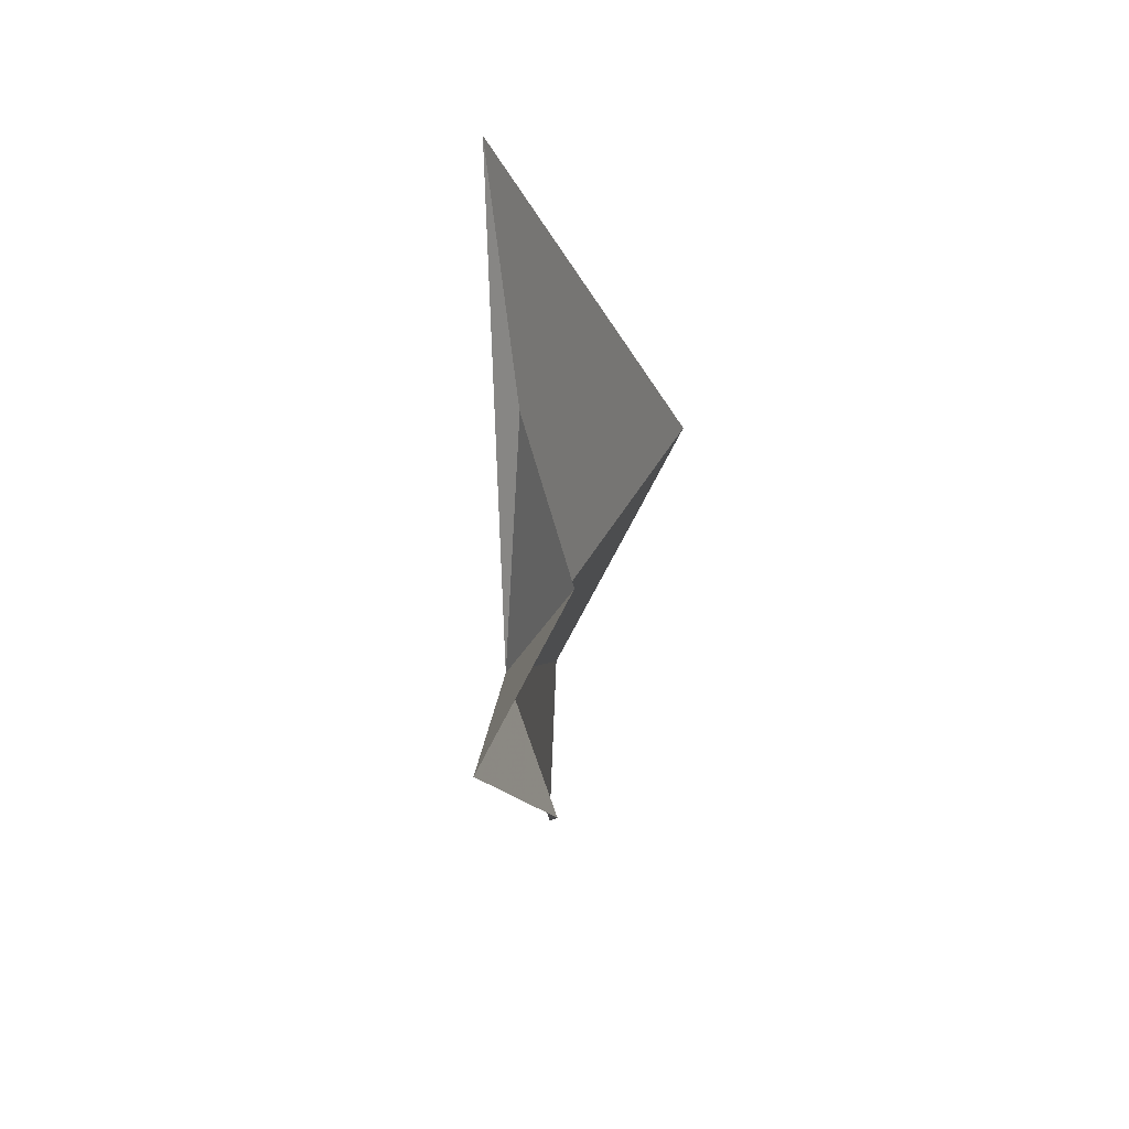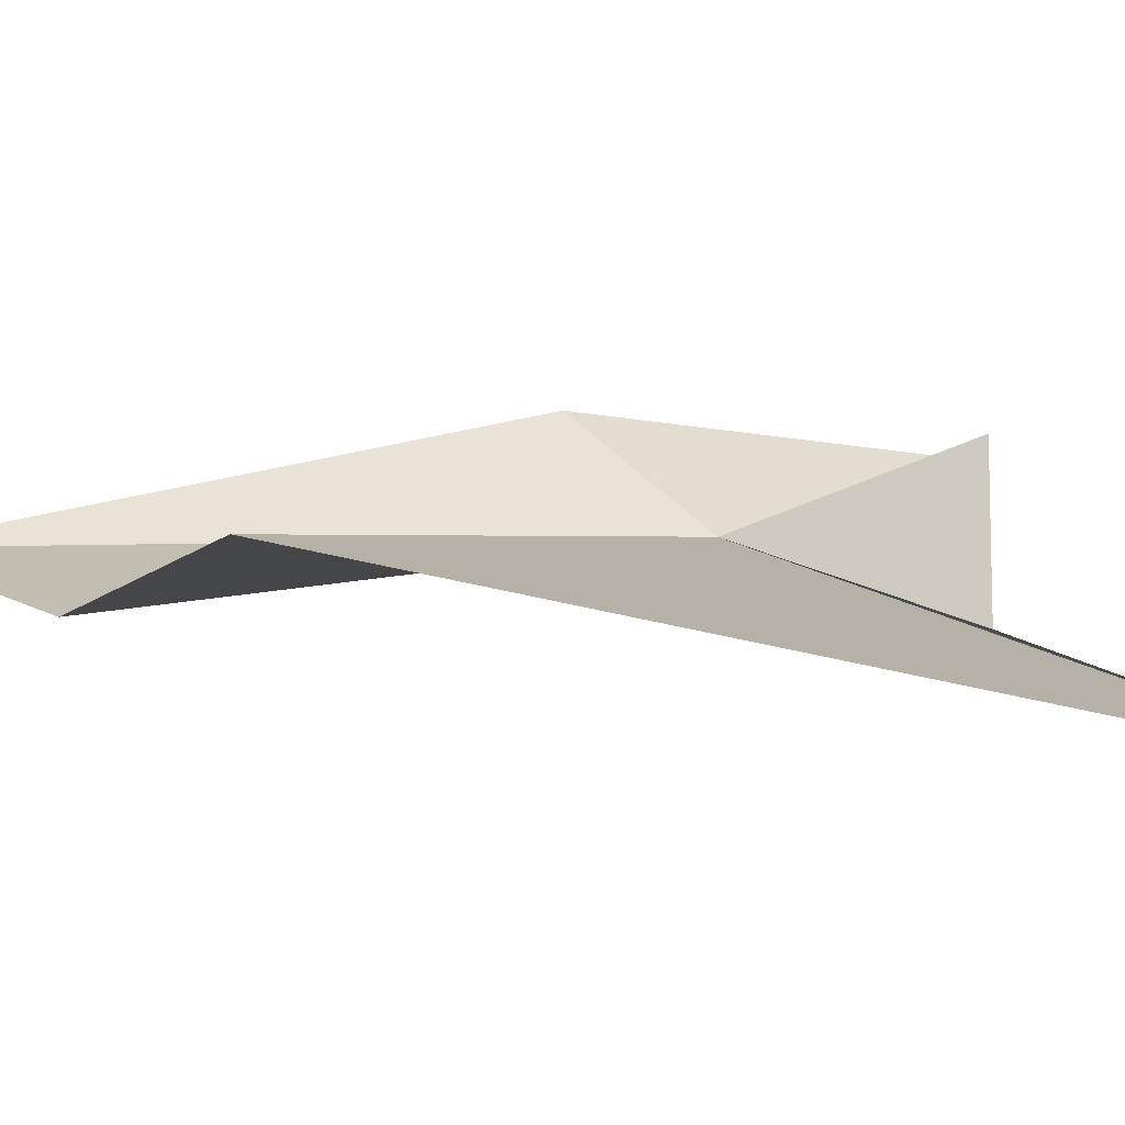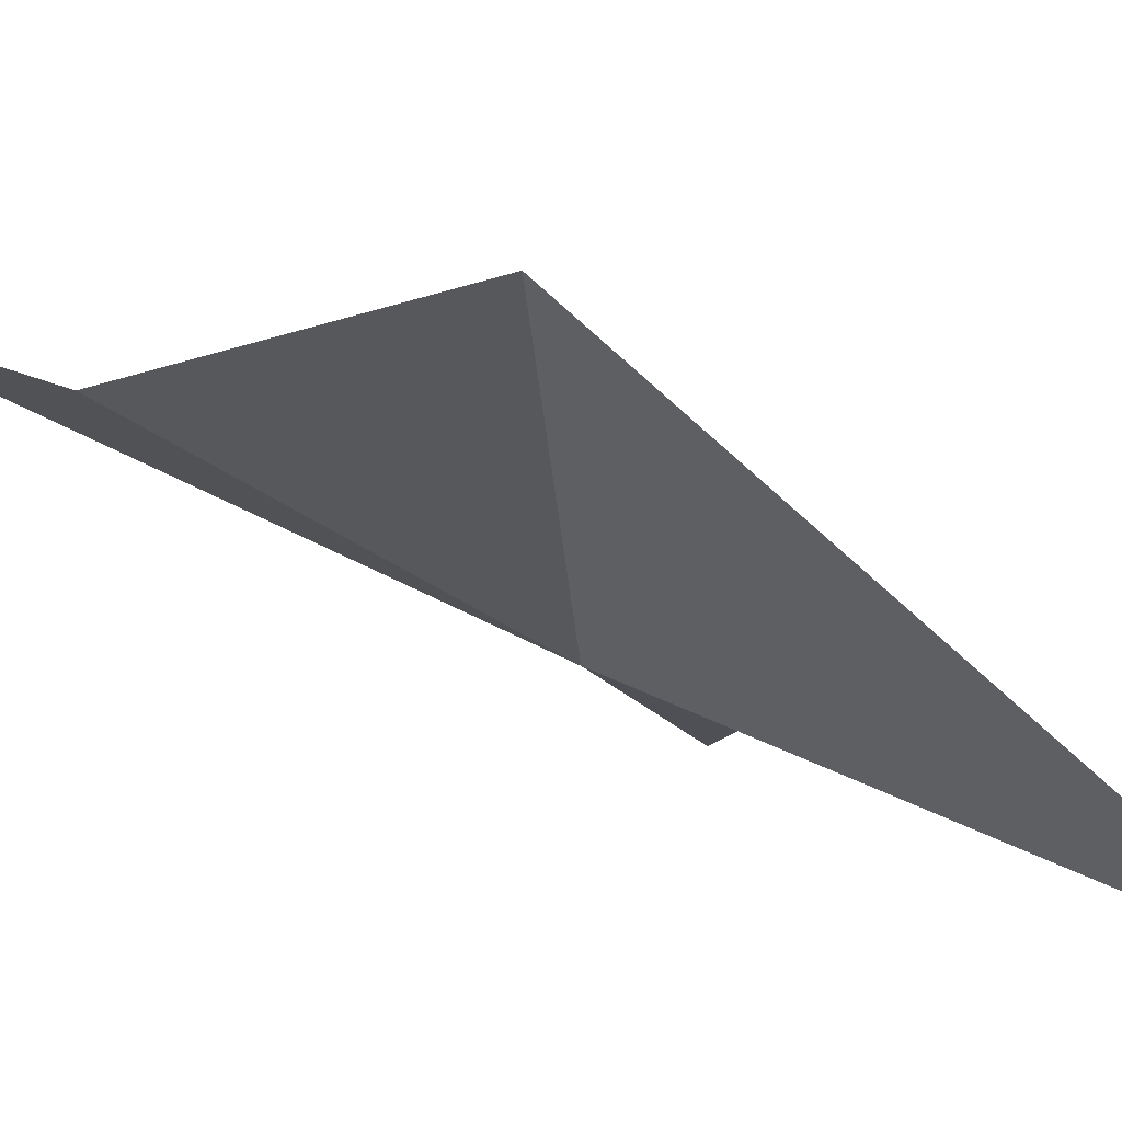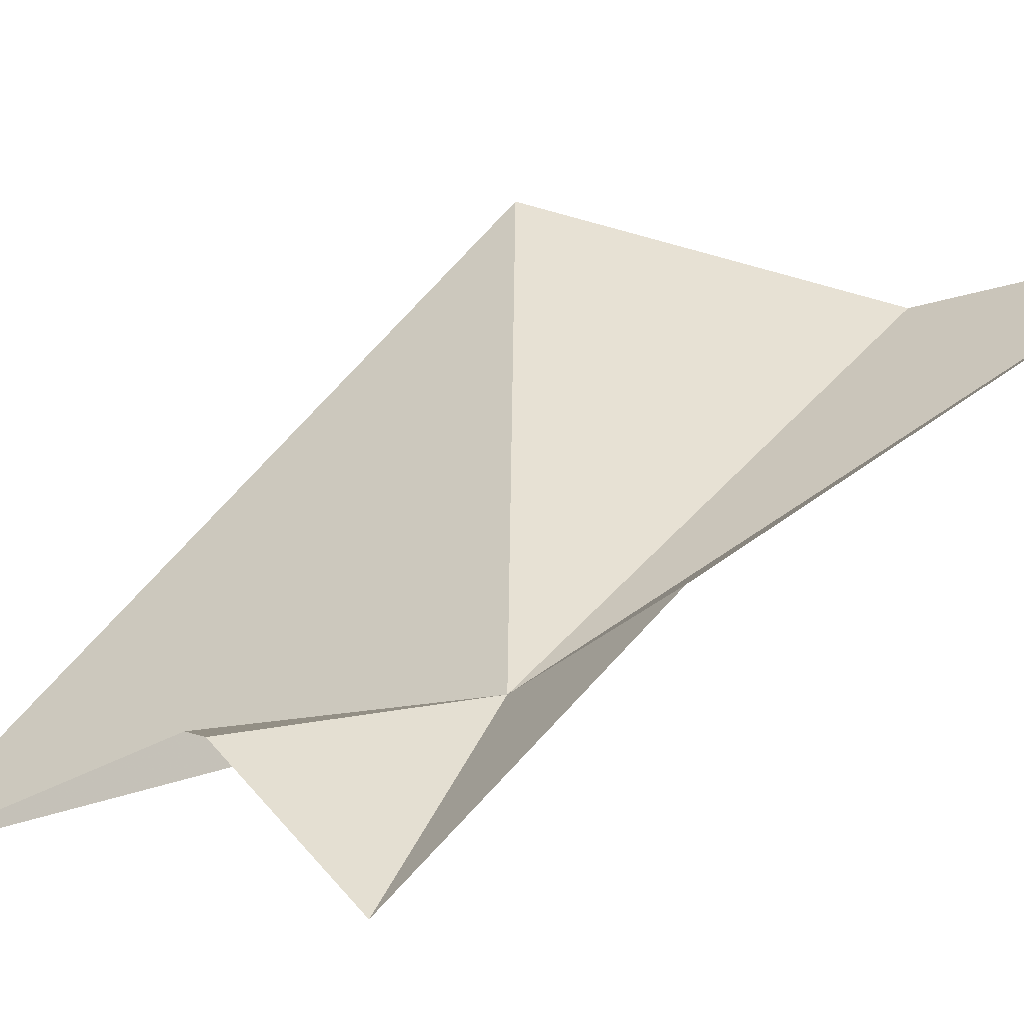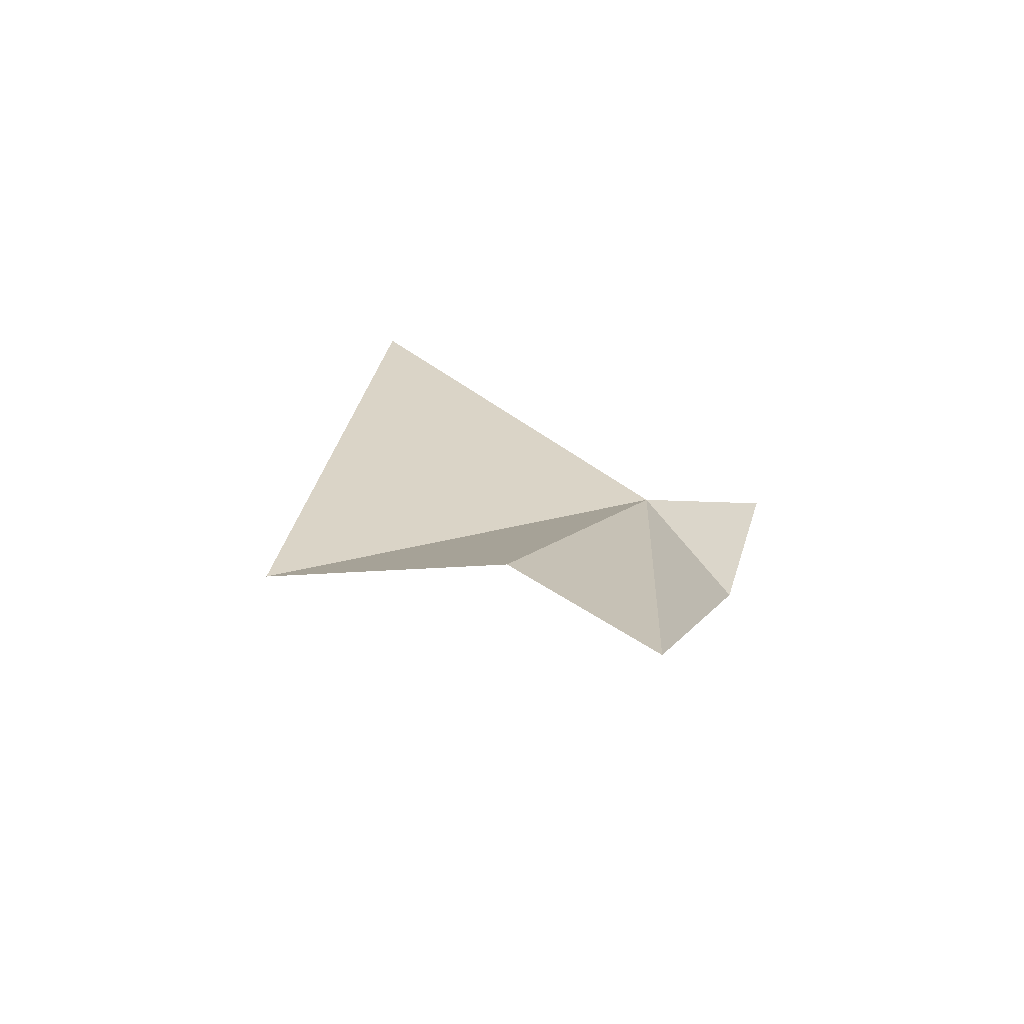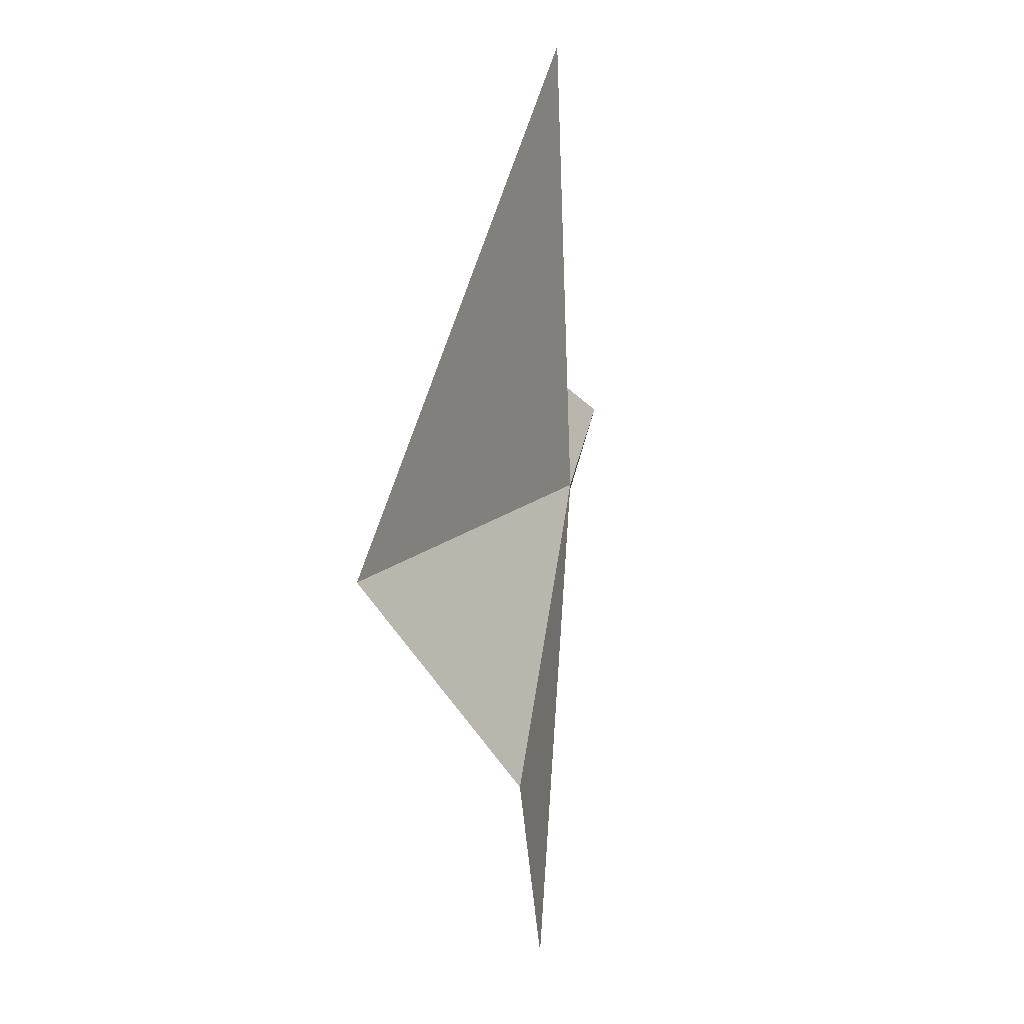
<metadata>
{"format":"obj","ext":"obj","renderer":"f3d","projection":"perspective","resolution":1024,"background":"white","views":[{"elev":67.5,"azim":142.5,"up":"+Z"},{"elev":-27.7,"azim":-81.6,"up":"+Y"},{"elev":-50.5,"azim":-116.6,"up":"+Y"},{"elev":67.7,"azim":59.7,"up":"+Y"},{"elev":-78.5,"azim":30.7,"up":"+Z"},{"elev":-18.5,"azim":-31.9,"up":"+Z"}]}
</metadata>
<code>
v -22.3 29.34 -3.491
v -22.46 29.41 -5.986
v -22.17 29.88 -3.967
v -24 28.53 -4.514
v -22.9 28.91 -5.274
v -21.81 29.82 -2.787
v -23.21 28.06 -1.731
v -22.89 28.69 -2.705
v -22.58 29.46 -2.688
f 1 3 2
f 1 5 4
f 1 6 3
f 1 4 7
f 1 7 8
f 1 8 9
f 1 9 6
f 1 2 5

</code>
